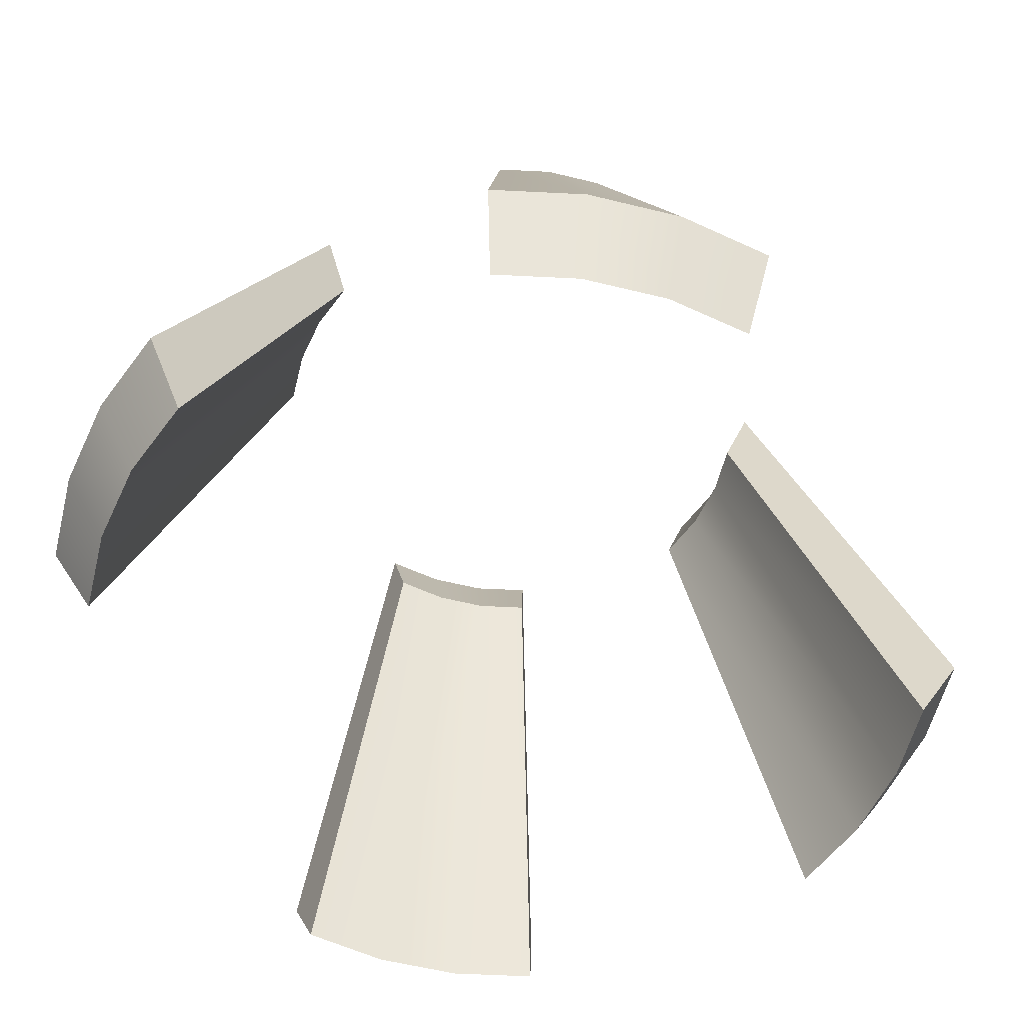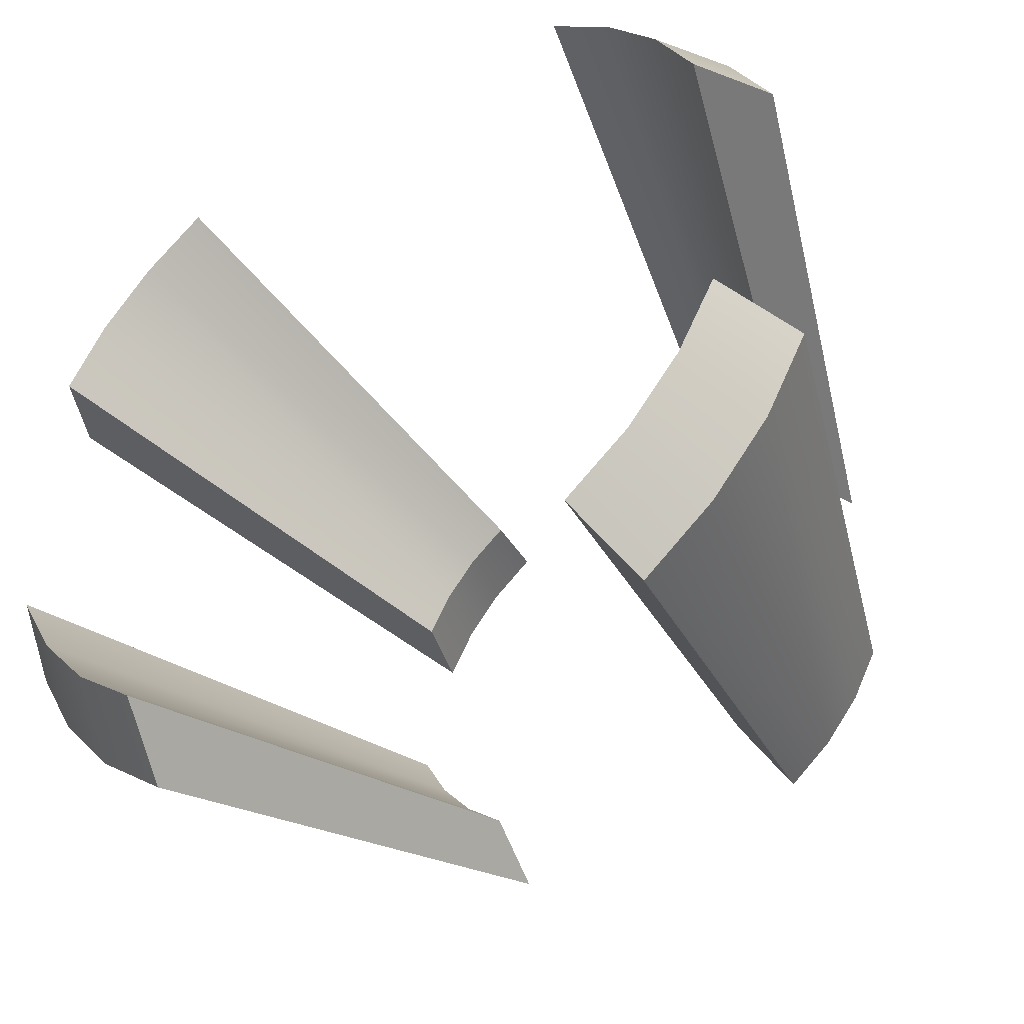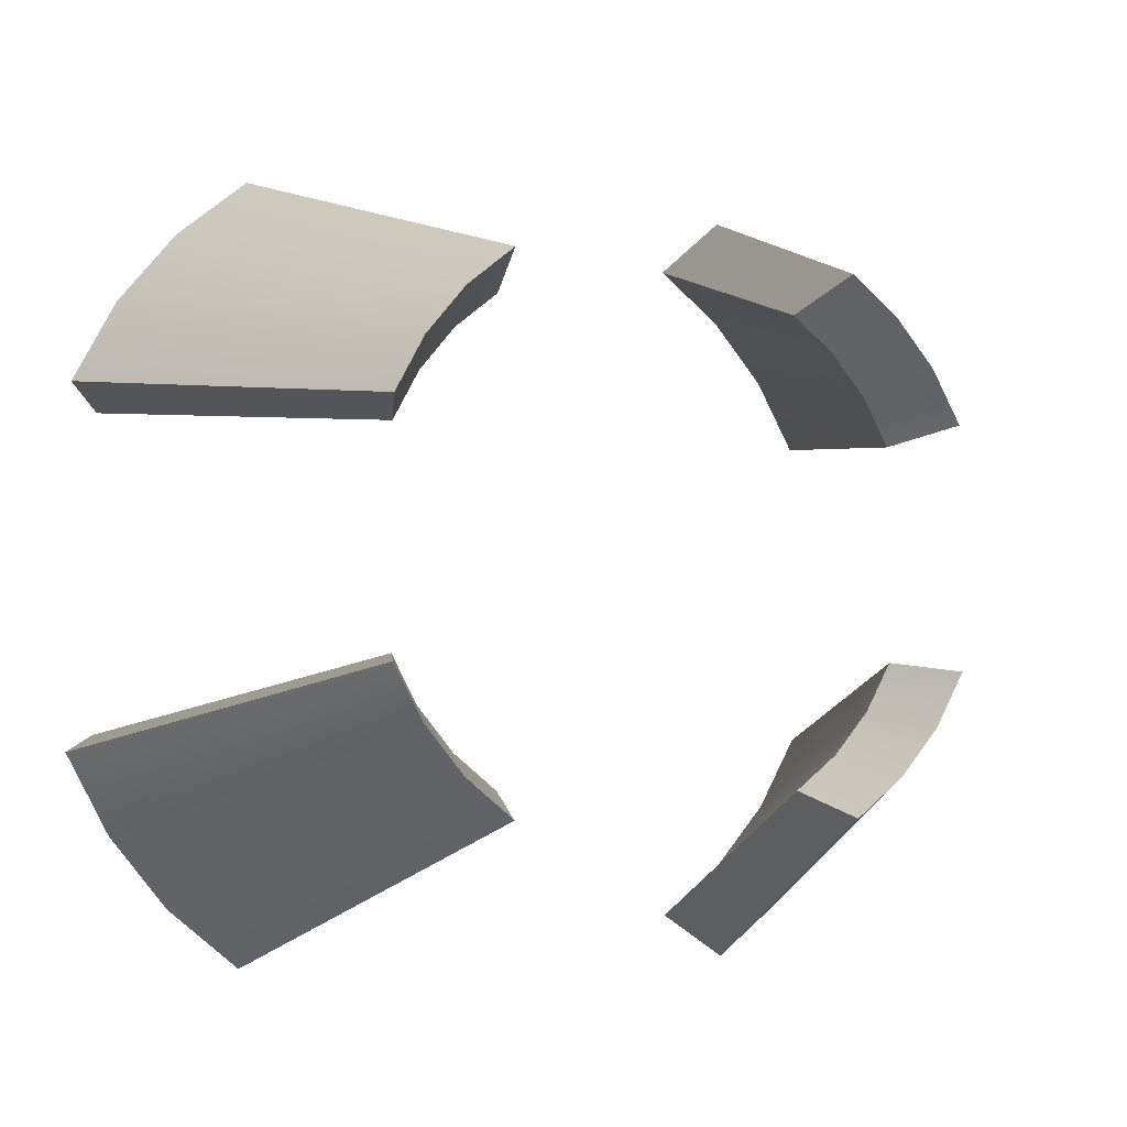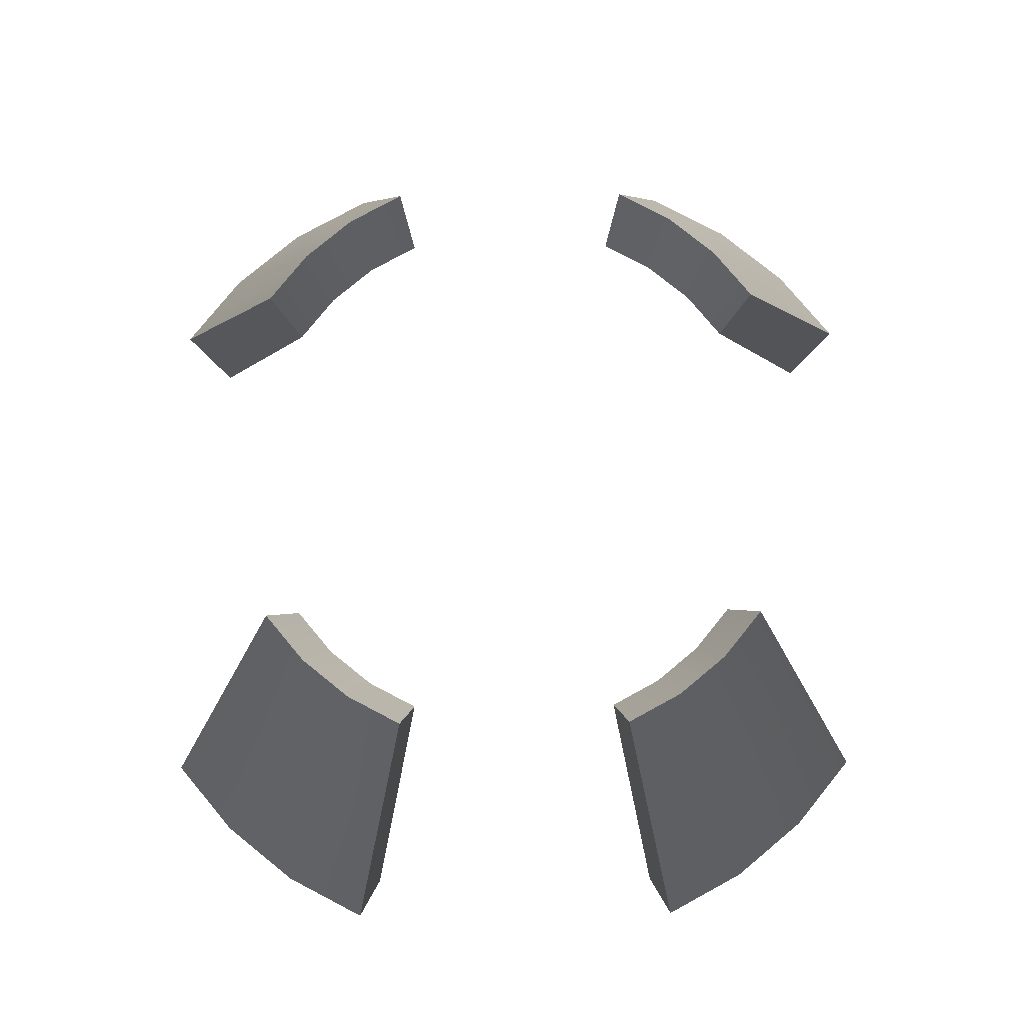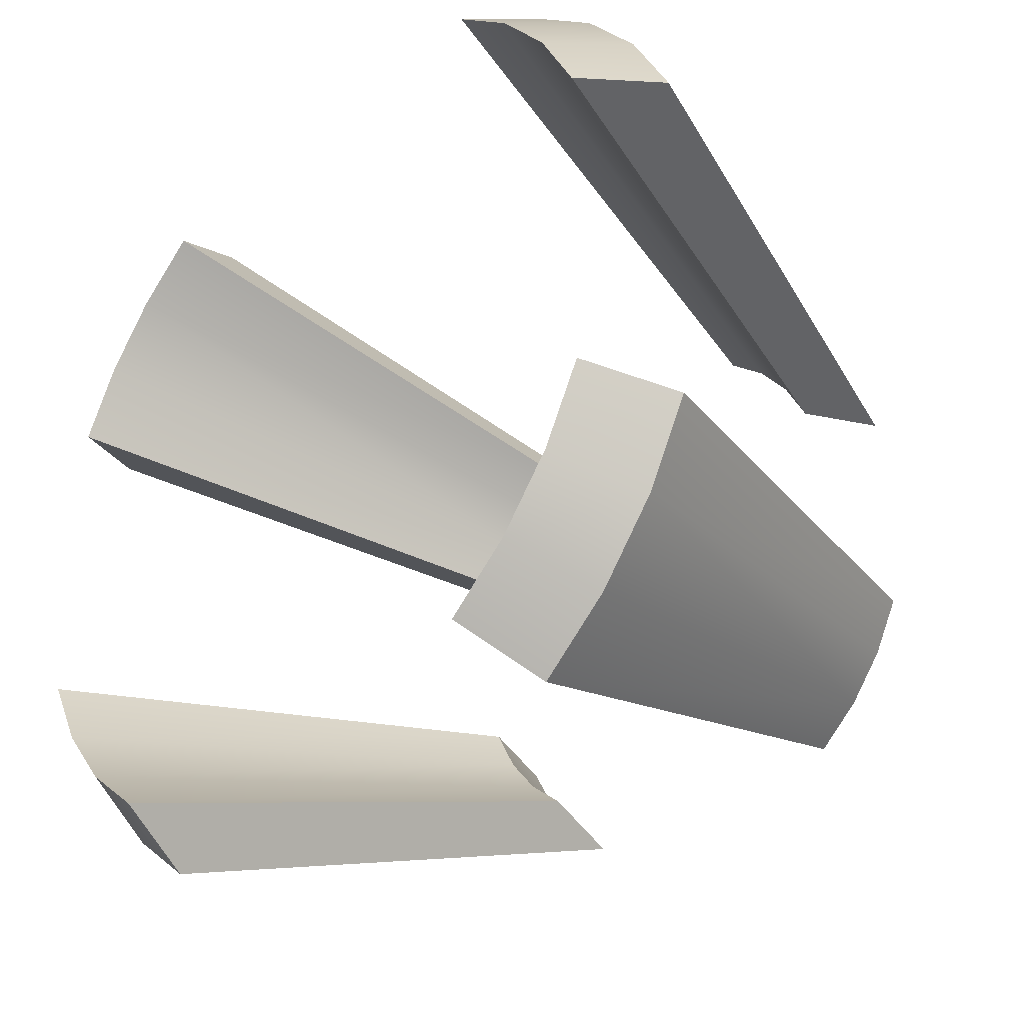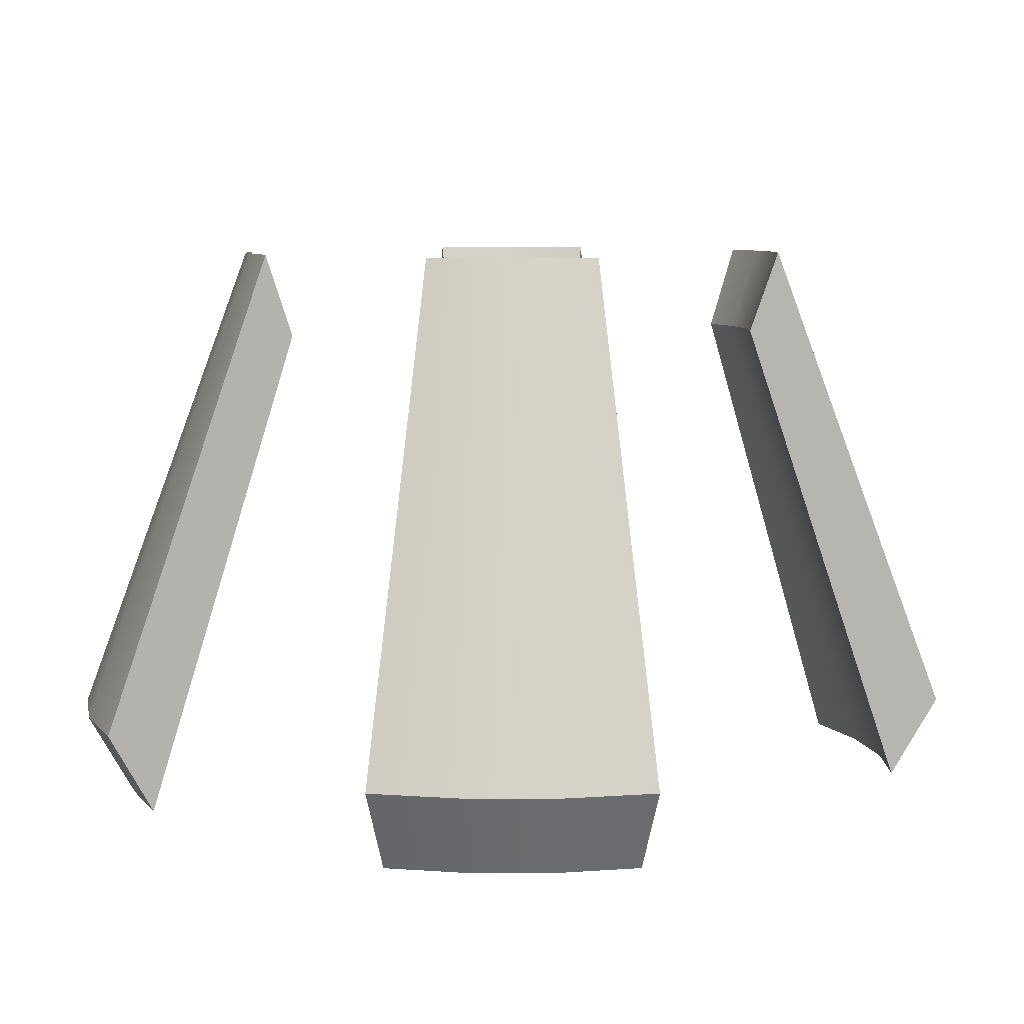
<metadata>
{"format":"obj","ext":"obj","renderer":"f3d","projection":"perspective","resolution":1024,"background":"white","views":[{"elev":-59.1,"azim":115.2,"up":"+Y"},{"elev":-44.8,"azim":32.5,"up":"+Z"},{"elev":-4.8,"azim":157.8,"up":"+Z"},{"elev":78.2,"azim":-90.5,"up":"+Y"},{"elev":-33.5,"azim":47.2,"up":"+Z"},{"elev":7.7,"azim":-50.7,"up":"+Y"}]}
</metadata>
<code>
o 球.001
v -0.5463 0.2173 -0.2263
v -0.4916 0.04443 -0.2036
v -0.4916 0.2173 -0.3285
v -0.4425 0.04443 -0.2956
v -0.4181 0.2173 -0.4181
v -0.3763 0.04443 -0.3763
v -0.3285 0.2173 -0.4916
v -0.2956 0.04443 -0.4425
v 0.3285 0.2173 -0.4916
v 0.2956 0.04443 -0.4425
v 0.4181 0.2173 -0.4181
v 0.3763 0.04443 -0.3763
v 0.4916 0.2173 -0.3285
v 0.4425 0.04443 -0.2956
v 0.5463 0.2173 -0.2263
v 0.4916 0.04443 -0.2036
v 0.5463 0.2173 0.2263
v 0.4916 0.04443 0.2036
v 0.4916 0.2173 0.3285
v 0.4425 0.04443 0.2956
v 0.4181 0.2173 0.4181
v 0.3763 0.04443 0.3763
v 0.3285 0.2173 0.4916
v 0.2956 0.04443 0.4425
v -0.3285 0.2173 0.4916
v -0.2956 0.04443 0.4425
v -0.4181 0.2173 0.4181
v -0.3763 0.04443 0.3763
v -0.4916 0.2173 0.3285
v -0.4425 0.04443 0.2956
v -0.5463 0.2173 0.2263
v -0.4916 0.04443 0.2036
v -0.8877 -0.7827 -0.3677
v -0.7989 -0.9556 -0.3309
v -0.7989 -0.7827 -0.5338
v -0.719 -0.9556 -0.4804
v -0.6794 -0.7827 -0.6794
v -0.6115 -0.9556 -0.6115
v -0.5338 -0.7827 -0.7989
v -0.4804 -0.9556 -0.719
v 0.5338 -0.7827 -0.7989
v 0.4804 -0.9556 -0.719
v 0.6794 -0.7827 -0.6794
v 0.6115 -0.9556 -0.6115
v 0.7989 -0.7827 -0.5338
v 0.719 -0.9556 -0.4804
v 0.8877 -0.7827 -0.3677
v 0.7989 -0.9556 -0.3309
v 0.8877 -0.7827 0.3677
v 0.7989 -0.9556 0.3309
v 0.7989 -0.7827 0.5338
v 0.719 -0.9556 0.4804
v 0.6794 -0.7827 0.6794
v 0.6115 -0.9556 0.6115
v 0.5338 -0.7827 0.7989
v 0.4804 -0.9556 0.719
v -0.5338 -0.7827 0.7989
v -0.4804 -0.9556 0.719
v -0.6794 -0.7827 0.6794
v -0.6115 -0.9556 0.6115
v -0.7989 -0.7827 0.5338
v -0.719 -0.9556 0.4804
v -0.8877 -0.7827 0.3677
v -0.7989 -0.9556 0.3309
f 6 40 8
f 8 39 7
f 3 37 35
f 30 64 32
f 29 59 27
f 26 60 28
f 30 60 62
f 31 61 29
f 24 54 56
f 22 23 21
f 20 54 22
f 27 57 25
f 18 52 20
f 14 15 13
f 6 7 5
f 30 31 29
f 34 35 36
f 36 37 38
f 38 39 40
f 42 43 44
f 44 45 46
f 46 47 48
f 50 51 52
f 52 53 54
f 54 55 56
f 58 59 60
f 60 61 62
f 62 63 64
f 2 36 4
f 4 38 6
f 24 55 23
f 7 37 5
f 3 33 1
f 16 47 15
f 11 45 43
f 32 63 31
f 15 45 13
f 11 41 9
f 2 33 34
f 21 51 19
f 12 46 14
f 18 49 50
f 19 49 17
f 10 41 42
f 10 44 12
f 23 53 21
f 26 57 58
f 14 48 16
f 6 38 40
f 8 40 39
f 3 5 37
f 30 62 64
f 29 61 59
f 26 58 60
f 30 28 60
f 31 63 61
f 24 22 54
f 17 18 20
f 22 24 23
f 17 20 19
f 20 22 19
f 21 19 22
f 20 52 54
f 27 59 57
f 18 50 52
f 9 10 12
f 14 16 15
f 9 12 11
f 12 14 11
f 13 11 14
f 1 2 4
f 6 8 7
f 1 4 3
f 4 6 3
f 5 3 6
f 25 26 28
f 30 32 31
f 25 28 27
f 28 30 27
f 29 27 30
f 34 33 35
f 36 35 37
f 38 37 39
f 42 41 43
f 44 43 45
f 46 45 47
f 50 49 51
f 52 51 53
f 54 53 55
f 58 57 59
f 60 59 61
f 62 61 63
f 2 34 36
f 4 36 38
f 24 56 55
f 7 39 37
f 3 35 33
f 16 48 47
f 11 13 45
f 32 64 63
f 15 47 45
f 11 43 41
f 2 1 33
f 21 53 51
f 12 44 46
f 18 17 49
f 19 51 49
f 10 9 41
f 10 42 44
f 23 55 53
f 26 25 57
f 14 46 48

</code>
